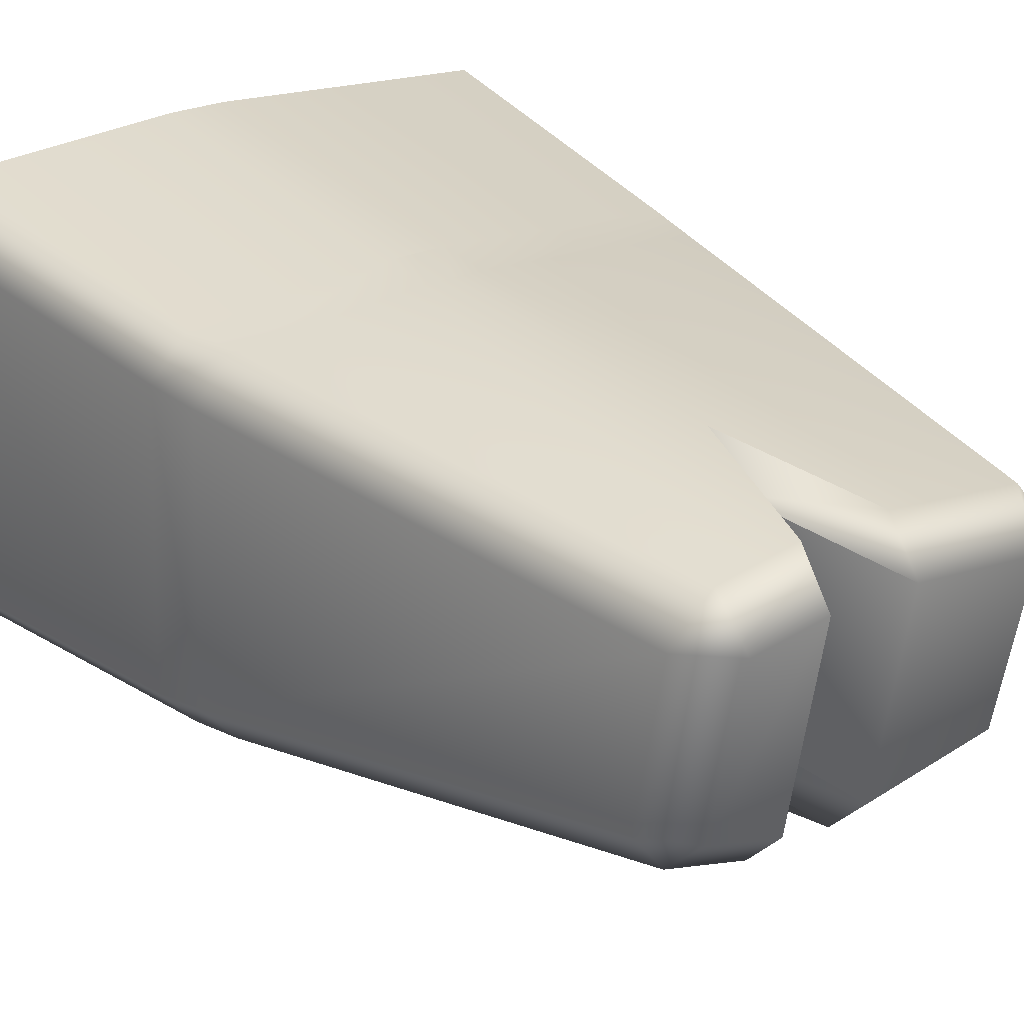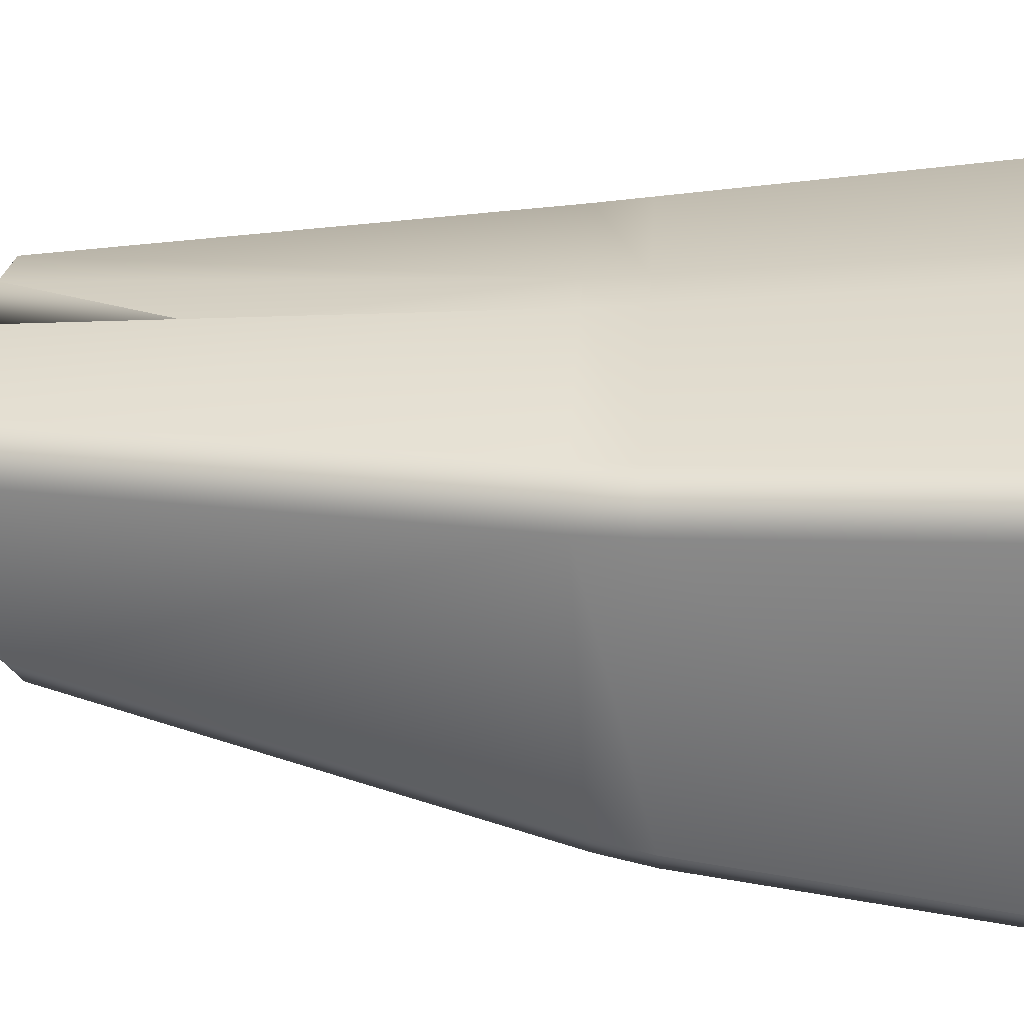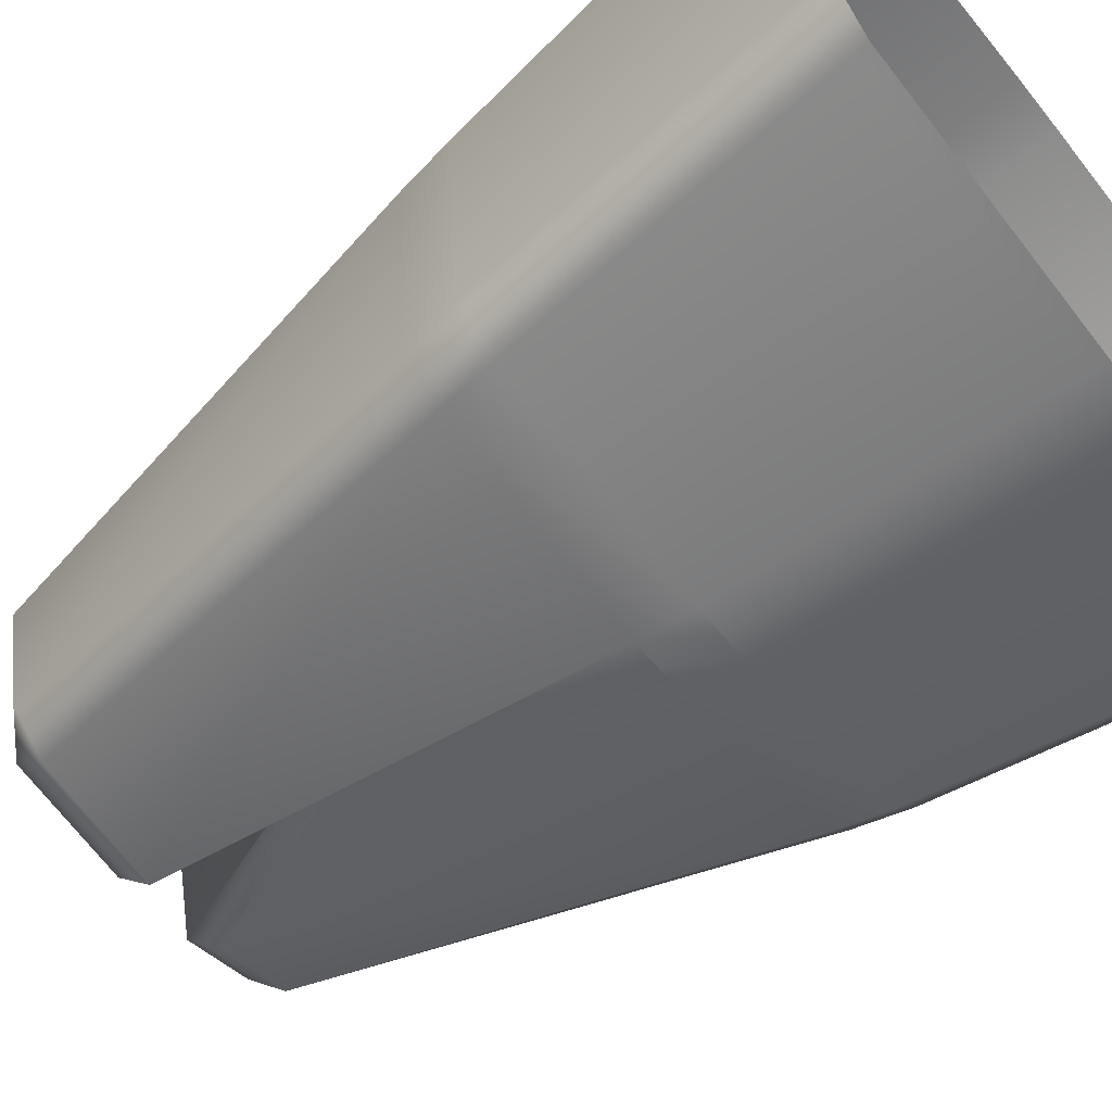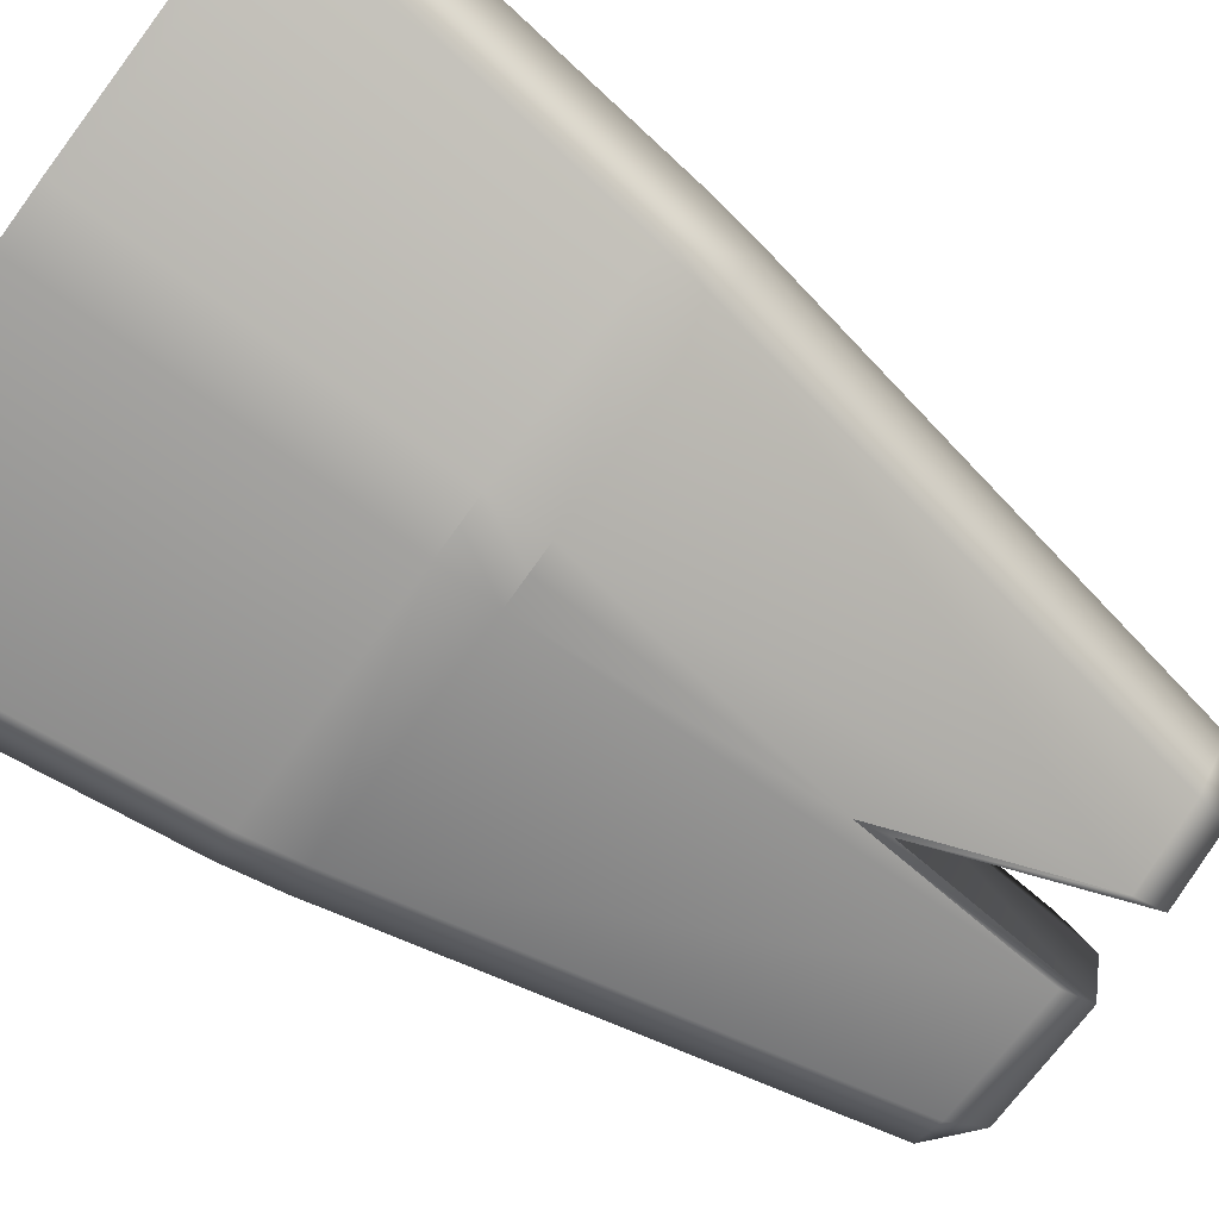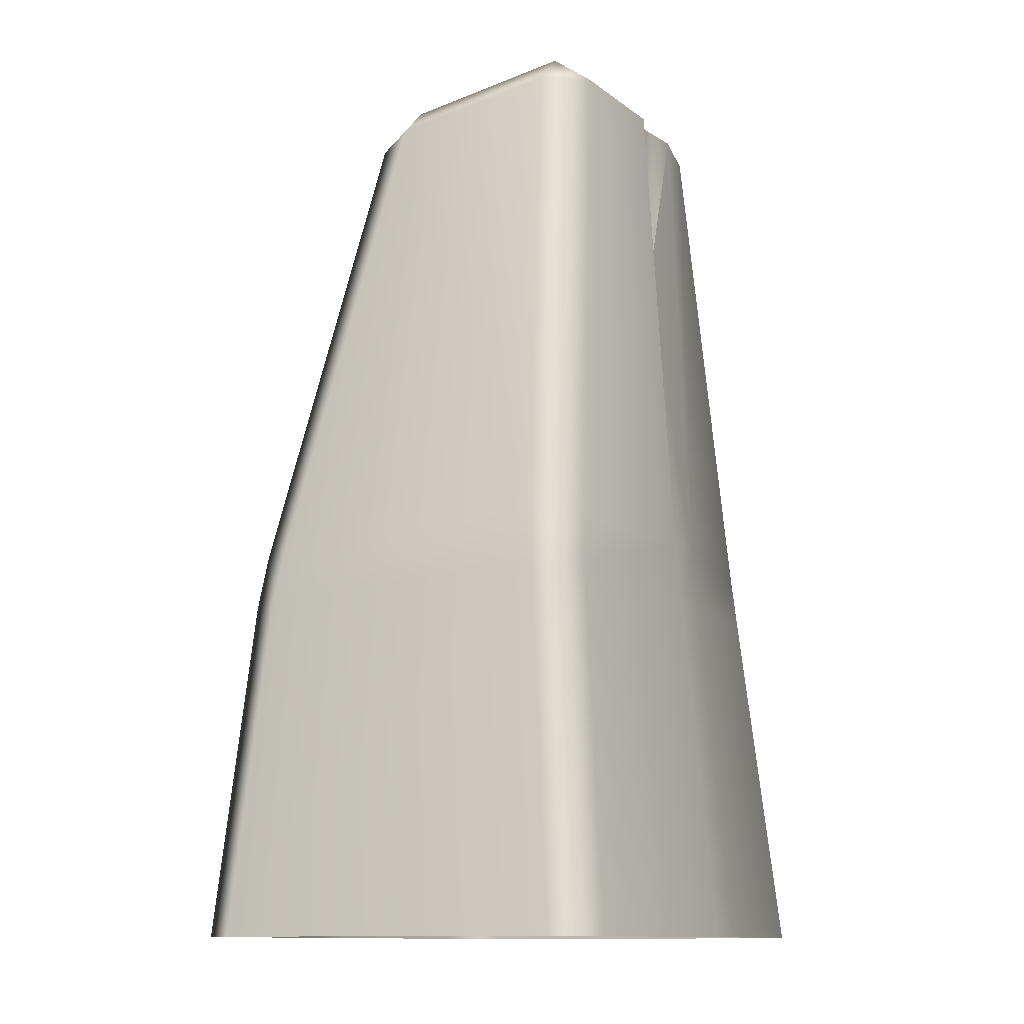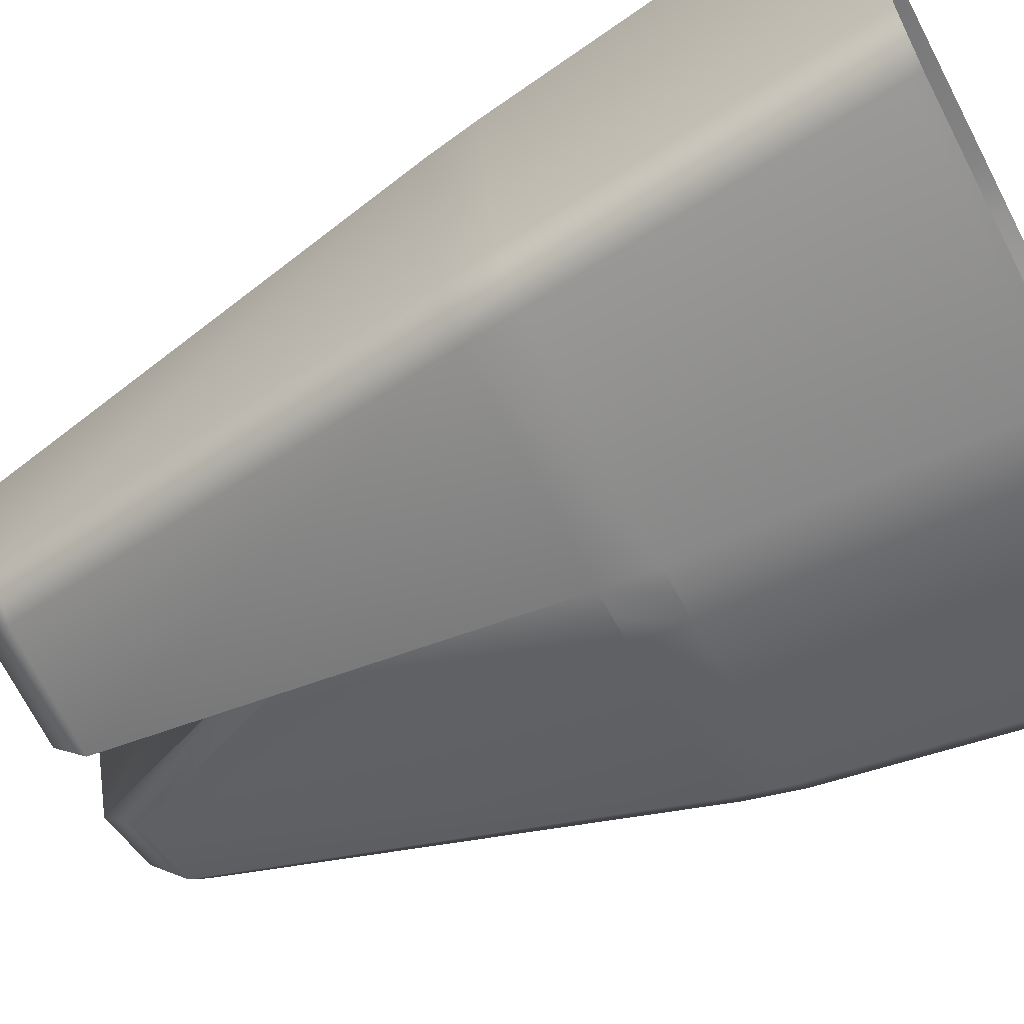
<metadata>
{"format":"obj","ext":"obj","renderer":"f3d","projection":"perspective","resolution":1024,"background":"white","views":[{"elev":25.9,"azim":144.6,"up":"+Z"},{"elev":30.8,"azim":-86.4,"up":"+Z"},{"elev":-58.2,"azim":-51.7,"up":"+Z"},{"elev":-79.5,"azim":54.0,"up":"+Z"},{"elev":-11.7,"azim":-65.7,"up":"+Y"},{"elev":-61.2,"azim":-62.2,"up":"+Z"}]}
</metadata>
<code>
v  -2.494 5.269 0.8845
v  -1.408 11.52 0.5653
v  -1.87 11.45 0.03076
v  -2.981 5.233 0.3712
v  0.1939 11.95 0.1854
v  -1.331 11.92 0.01573
v  0.2013 11.51 0.7417
v  -1.872 11.02 -2.032
v  -1.339 11.48 -2.055
v  0.3596 9.142 0.7385
v  0.2774 5.269 1.094
v  0.6416 5.269 1.093
v  2.117 11.92 0.02371
v  1.228 11.95 0.1785
v  1.233 11.51 0.7356
v  2.2 11.52 0.5728
v  0.1936 11.46 -2.367
v  0.3535 9.575 0.1818
v  0.3535 9.088 -2.361
v  -2.977 5.014 -3.154
v  -1.428 10.95 -2.578
v  -2.515 4.978 -3.686
v  0.1996 10.96 -2.874
v  2.24 10.98 -2.579
v  1.231 10.96 -2.864
v  1.228 11.46 -2.355
v  2.159 11.47 -2.091
v  0.2769 4.981 -4.037
v  0.3577 8.592 -2.869
v  0.6416 4.981 -4.034
v  -3.082 4.54 0.4217
v  -3.585 0.1475 0.8236
v  -3.104 0.1484 1.335
v  -2.603 4.569 0.9349
v  -3.084 4.312 -3.251
v  0.2846 4.567 1.146
v  3.393 4.569 0.9399
v  3.893 0.1484 1.34
v  4.372 0.1475 0.8257
v  3.869 4.54 0.4239
v  0.9865 4.567 1.142
v  3.284 5.269 0.8896
v  0.9784 5.268 1.091
v  3.764 5.013 -3.157
v  3.768 5.233 0.3736
v  3.871 4.312 -3.254
v  2.657 11.45 0.03213
v  2.659 11.02 -2.028
v  3.307 4.978 -3.694
v  0.2845 4.279 -4.126
v  -2.621 4.283 -3.774
v  -3.585 0.1401 -3.508
v  -3.114 0.1391 -4.029
v  0.9789 4.98 -4.031
v  3.413 4.283 -3.782
v  0.9841 4.282 -4.12
v  3.905 0.1391 -4.036
v  4.372 0.1401 -3.511
v  0.6843 0.1483 1.552
v  0.6492 4.567 1.144
v  0.3196 0.1483 1.554
v  0.3194 0.139 -4.393
v  0.6479 4.281 -4.122
v  0.684 0.139 -4.39
v  1.022 0.1483 1.551
v  1.021 0.1391 -4.388
v  0.3208 0 1.568
v  -3.121 0 1.349
v  0.6854 0 1.566
v  3.91 0 1.353
v  1.023 0 1.564
v  4.389 0 0.8392
v  4.389 0 -3.52
v  3.922 0 -4.044
v  1.023 0 -4.397
v  0.3206 0 -4.402
v  0.6852 0 -4.399
v  -3.131 0 -4.037
v  -3.602 0 -3.516
v  -3.602 0 0.8371
g g roche2casse_low:pCube1_roche2casse_low:pCube1
f 1 2 3
f 3 4 1
f 5 6 2
f 2 7 5
f 8 3 6
f 6 9 8
f 10 7 11
f 10 11 12
f 13 14 15
f 15 16 13
f 17 5 18
f 18 19 17
f 20 8 21
f 21 22 20
f 23 21 9
f 9 17 23
f 24 25 26
f 26 27 24
f 28 23 29
f 29 30 28
f 31 32 33
f 33 34 31
f 35 31 4
f 4 20 35
f 11 1 34
f 34 36 11
f 37 38 39
f 39 40 37
f 41 37 42
f 42 43 41
f 44 45 40
f 40 46 44
f 16 42 45
f 45 47 16
f 27 13 47
f 47 48 27
f 49 24 48
f 48 44 49
f 50 51 22
f 22 28 50
f 52 35 51
f 51 53 52
f 54 49 55
f 55 56 54
f 57 55 46
f 46 58 57
f 59 60 36
f 36 61 59
f 62 50 63
f 63 64 62
f 16 15 43
f 43 42 16
f 27 26 14
f 14 13 27
f 49 54 25
f 25 24 49
f 47 45 44
f 44 48 47
f 8 20 4
f 4 3 8
f 37 41 65
f 65 38 37
f 46 40 39
f 39 58 46
f 55 57 66
f 66 56 55
f 31 35 52
f 52 32 31
f 53 51 50
f 50 62 53
f 22 21 23
f 23 28 22
f 9 6 5
f 5 17 9
f 2 1 11
f 11 7 2
f 36 34 33
f 33 61 36
f 2 6 3
f 7 10 18
f 18 5 7
f 8 9 21
f 17 19 29
f 29 23 17
f 4 31 34
f 34 1 4
f 42 37 40
f 40 45 42
f 16 47 13
f 27 48 24
f 22 51 35
f 35 20 22
f 55 49 44
f 44 46 55
f 36 60 12
f 12 11 36
f 28 30 63
f 63 50 28
f 67 61 33
f 33 68 67
f 69 59 61
f 61 67 69
f 70 38 65
f 65 71 70
f 38 70 72
f 72 39 38
f 73 58 39
f 39 72 73
f 74 57 58
f 58 73 74
f 74 75 66
f 66 57 74
f 76 62 64
f 64 77 76
f 78 53 62
f 62 76 78
f 79 52 53
f 53 78 79
f 80 32 52
f 52 79 80
f 32 80 68
f 68 33 32
f 71 65 59
f 59 69 71
f 65 41 60
f 60 59 65
f 60 41 43
f 43 12 60
f 43 15 10
f 10 12 43
f 10 15 14
f 14 18 10
f 26 19 18
f 18 14 26
f 19 26 25
f 25 29 19
f 54 30 29
f 29 25 54
f 30 54 56
f 56 63 30
f 66 64 63
f 63 56 66
f 75 77 64
f 64 66 75

</code>
